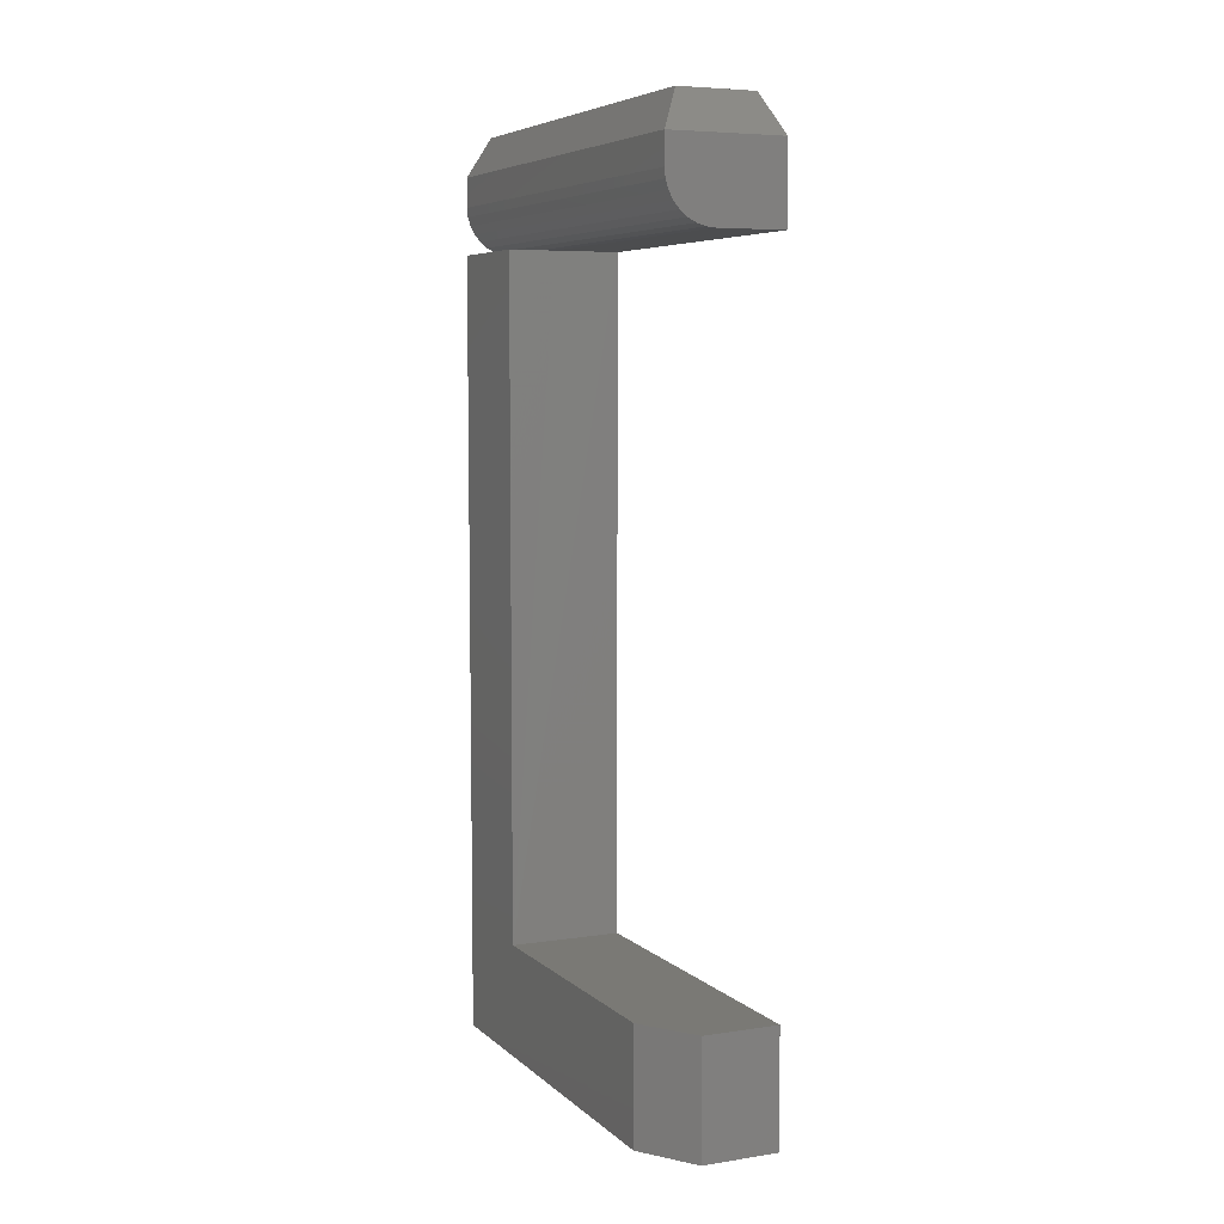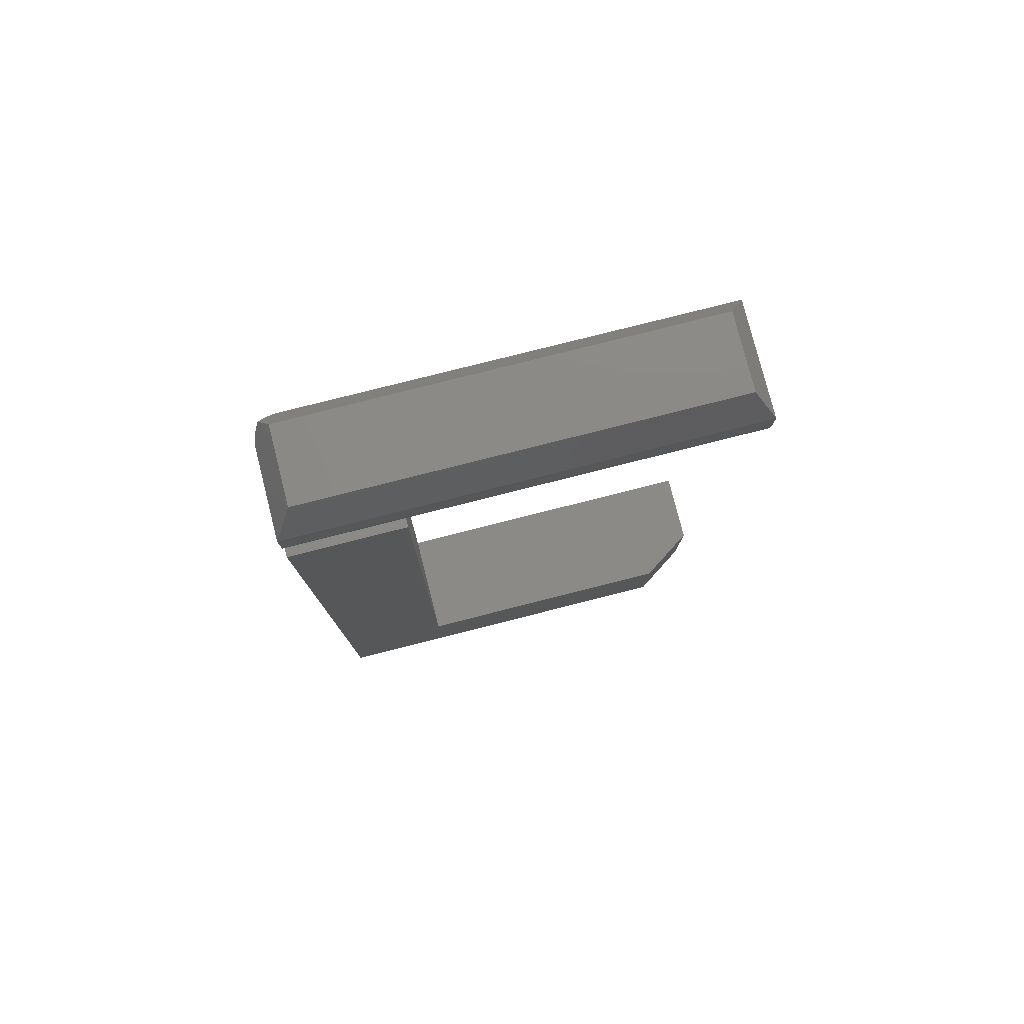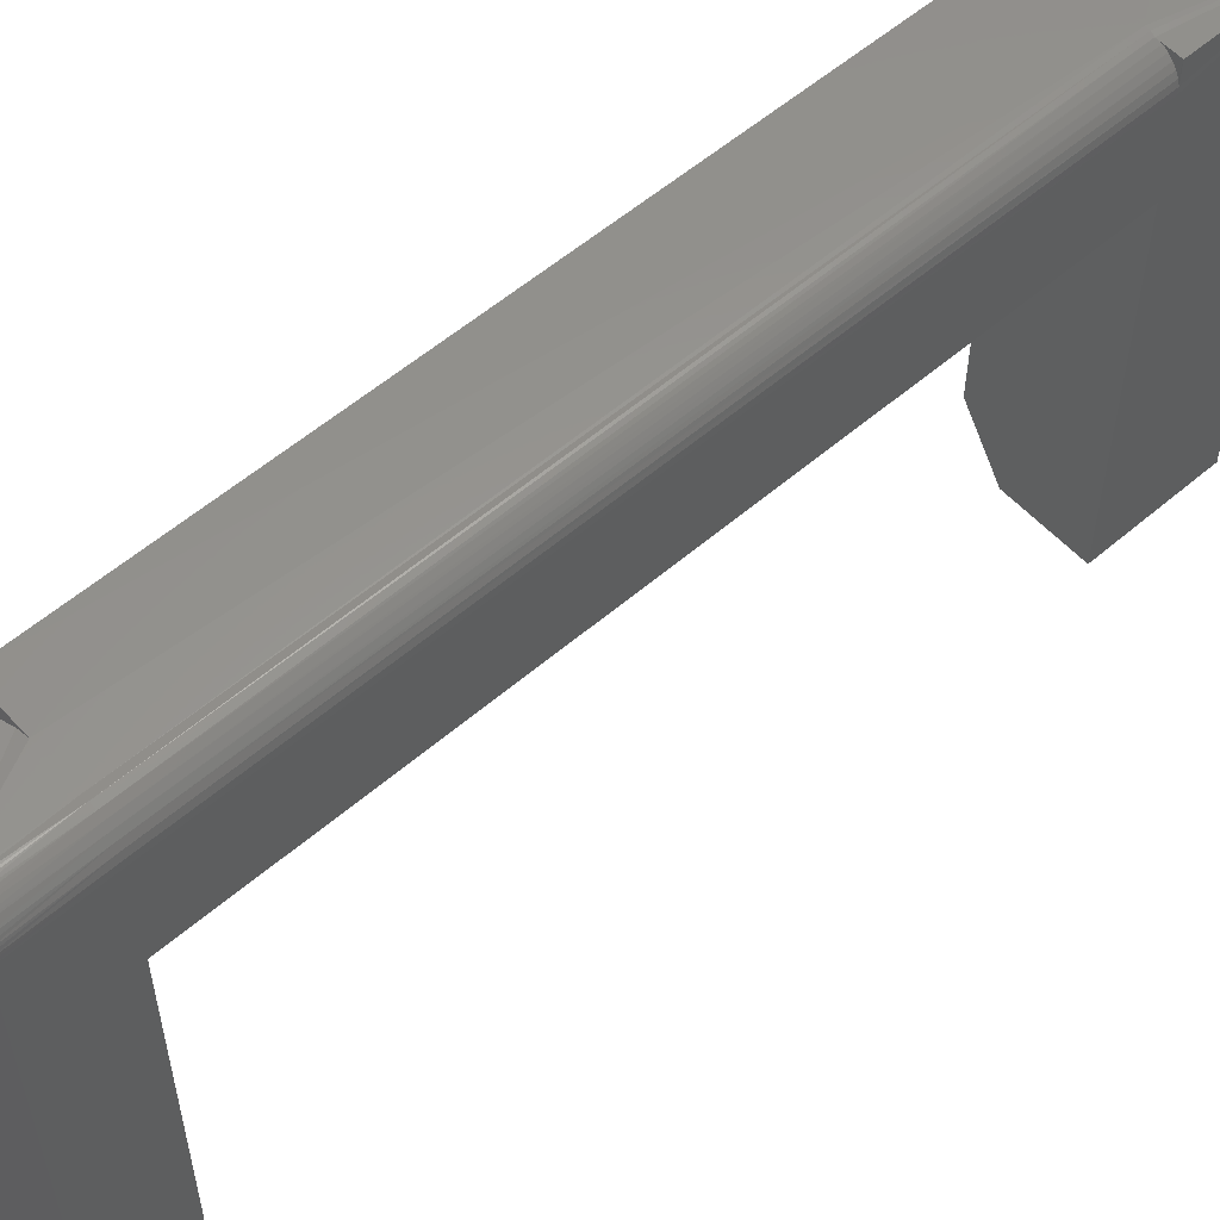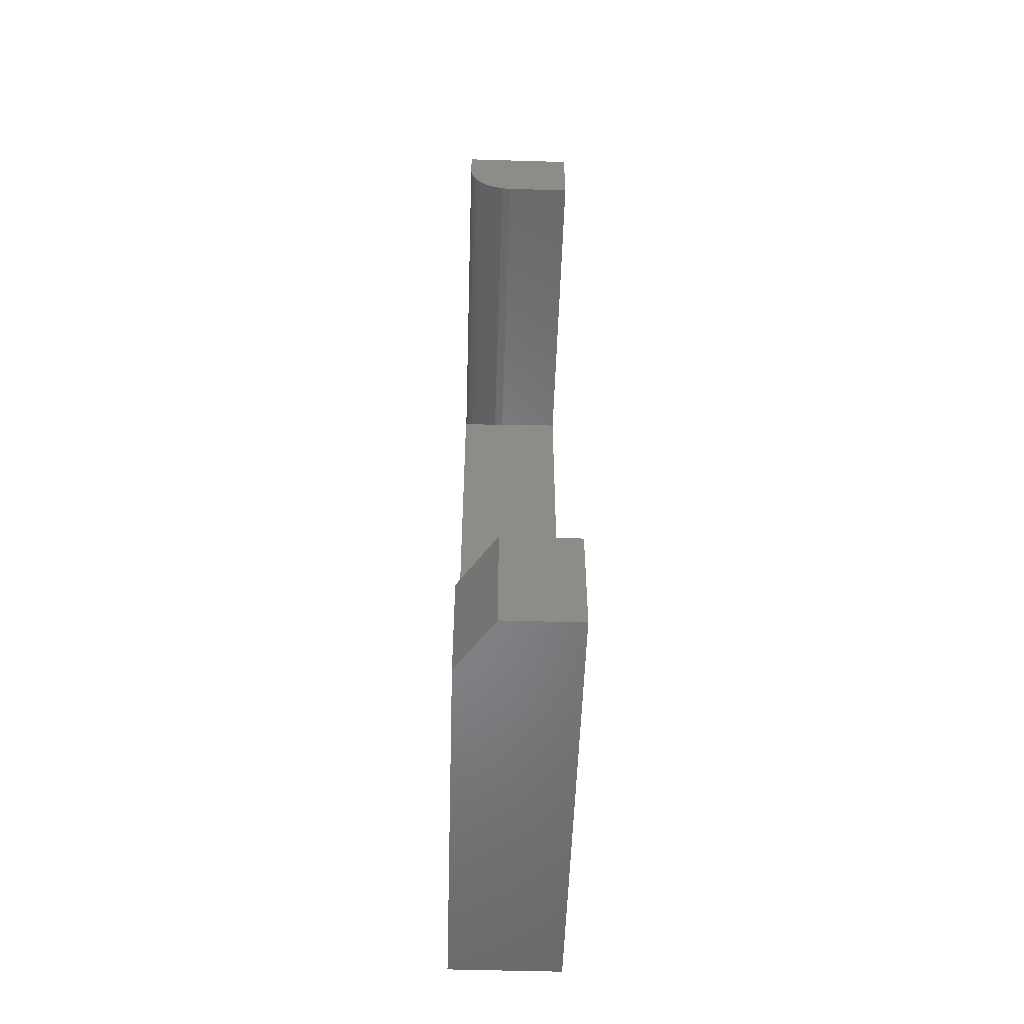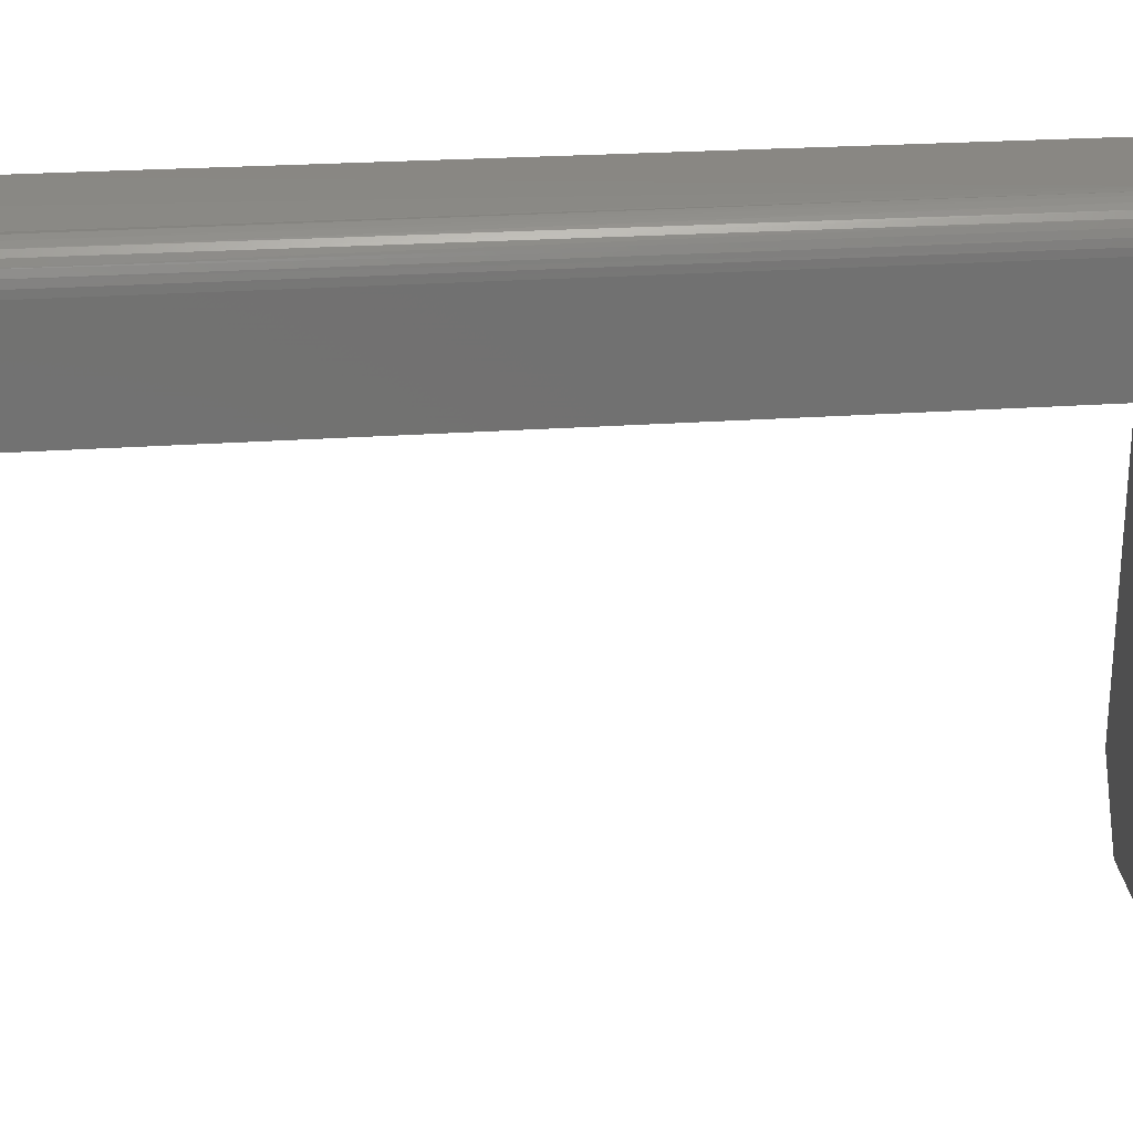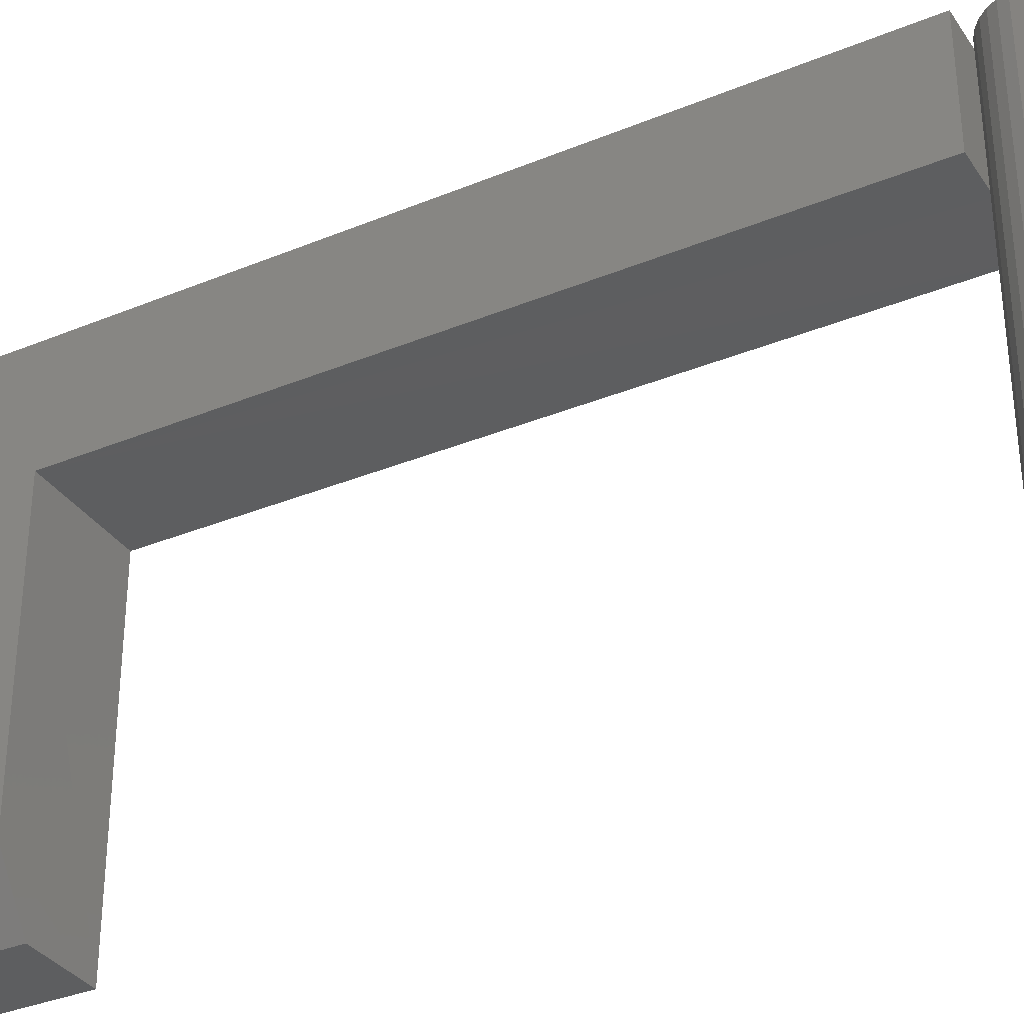
<metadata>
{"format":"stl","ext":"stl","renderer":"f3d","projection":"perspective","resolution":1024,"background":"white","views":[{"elev":6.3,"azim":-24.4,"up":"+Z"},{"elev":78.6,"azim":-104.2,"up":"+Z"},{"elev":56.4,"azim":48.1,"up":"+Y"},{"elev":-53.1,"azim":-1.8,"up":"+Z"},{"elev":26.5,"azim":84.1,"up":"+Y"},{"elev":-34.2,"azim":-60.9,"up":"+Y"}]}
</metadata>
<code>
# stl→obj: 77 verts, 150 faces
v 0.03125 -0.375 0.09474
v 0.03125 -0.375 0
v 0.09375 -0.375 0.09474
v 0.09375 -0.375 0
v 0.09375 -0.09375 0.09375
v 0 -0.09375 0.09375
v -5.478e-20 -0.3281 0.09474
v 5.204e-18 -5.741e-18 -1.388e-17
v 0.09375 -4.018e-17 0
v 5.204e-18 -0.3281 0
v -5.478e-20 6.043e-20 0.09474
v -3.123e-17 -0.09375 0.6562
v -3.123e-17 0.0009868 0.6562
v 0.09336 -0.01819 0.09375
v 0.09375 2.113e-17 0.09474
v 0.09375 -0.02245 0.09474
v 0.09375 -0.375 0.7197
v 0.09375 -0.375 0.6562
v 0.09375 -0.02344 0.7197
v 0.09375 -0.09474 0.6562
v 0.09375 -0.02245 0.6562
v 0.07704 5.801e-18 0.09474
v 0.08101 -0.001597 0.09375
v 0.08462 -0.00389 0.09375
v 0.08776 -0.0068 0.09375
v 0.09031 -0.01023 0.09375
v 0.0922 -0.01407 0.09375
v 0.07031 0 0.6562
v 0.07371 0.0007388 0.09375
v 0.07031 0.0009868 0.09375
v 0.07488 0.0005365 0.6562
v 0.07928 -0.0007972 0.6562
v 0.08333 -0.002963 0.6562
v 0.08689 -0.005878 0.6562
v 0.0898 -0.009429 0.6562
v 0.0933 -0.01788 0.6562
v 0.09197 -0.01348 0.6562
v 0.03906 0.0009868 0.6562
v 0.03906 -0.09375 0.6562
v 0.07031 3.887e-18 0.7197
v 0.01144 7.006e-19 0.6677
v 0.02411 1.821e-19 0.6592
v 0.01736 4.031e-19 0.6628
v 0.03144 4.596e-20 0.657
v 0.006583 1.063e-18 0.6736
v 0.002973 1.477e-18 0.6804
v 0.0007506 1.925e-18 0.6877
v -4.337e-18 2.392e-18 0.6953
v -1.399e-17 3.887e-18 0.7197
v 0.07582 -0.0006551 0.721
v 0.01562 -0.01562 0.751
v 0.07218 -7.43e-05 0.7199
v 0.07399 -0.0002898 0.7203
v 0.07812 -0.01562 0.751
v 0.08689 -0.006861 0.7335
v 0.08573 -0.005782 0.7313
v 0.08228 -0.003287 0.7263
v 0.07922 -0.00176 0.7233
v 0.07751 -0.001133 0.722
v 0.07812 -0.3594 0.751
v 0.09361 -0.02089 0.72
v 0.0933 -0.01884 0.7206
v 0.09283 -0.01695 0.7216
v 0.09218 -0.01502 0.7229
v 0.09143 -0.01328 0.7244
v 0.08995 -0.01064 0.7273
v 0.03144 -0.375 0.657
v 0.03906 -0.375 0.6562
v -4.337e-18 -0.375 0.6953
v 0.0007506 -0.375 0.6877
v 0.002973 -0.375 0.6804
v 0.006583 -0.375 0.6736
v 0.01144 -0.375 0.6677
v 0.01736 -0.375 0.6628
v 0.02411 -0.375 0.6592
v -7.048e-18 -0.375 0.7197
v 0.01562 -0.3594 0.751
f 1 2 3
f 3 2 4
f 5 6 3
f 3 6 7
f 3 7 1
f 8 9 10
f 10 9 4
f 10 4 2
f 8 6 11
f 11 6 12
f 11 12 13
f 10 7 8
f 8 7 6
f 1 7 2
f 2 7 10
f 14 9 15
f 9 14 16
f 9 16 5
f 9 5 3
f 9 3 4
f 17 18 19
f 19 18 20
f 19 20 21
f 5 16 20
f 20 16 21
f 15 22 23
f 15 23 24
f 15 24 25
f 15 25 26
f 15 26 27
f 15 27 14
f 28 29 30
f 28 31 29
f 23 32 33
f 23 33 24
f 24 33 34
f 24 34 25
f 25 34 35
f 22 29 31
f 22 31 32
f 22 32 23
f 21 16 36
f 36 16 14
f 36 14 37
f 37 14 27
f 37 27 35
f 35 27 26
f 35 26 25
f 11 13 30
f 30 13 38
f 30 38 28
f 5 20 6
f 6 20 39
f 6 39 12
f 30 8 11
f 9 8 30
f 9 30 29
f 9 29 22
f 9 22 15
f 38 40 28
f 41 42 43
f 44 42 41
f 44 41 45
f 44 45 46
f 44 46 47
f 44 47 48
f 44 48 49
f 44 49 40
f 44 40 38
f 50 40 51
f 40 49 51
f 50 52 40
f 53 52 50
f 54 55 56
f 54 56 57
f 54 57 58
f 54 58 59
f 54 59 50
f 54 50 51
f 54 60 17
f 54 17 19
f 54 19 61
f 54 61 62
f 54 62 63
f 54 63 64
f 54 64 65
f 54 65 66
f 54 66 55
f 28 52 31
f 28 40 52
f 55 34 56
f 55 66 34
f 19 36 61
f 19 21 36
f 31 52 53
f 31 53 50
f 31 50 59
f 31 59 32
f 58 32 59
f 32 58 57
f 32 57 33
f 33 57 56
f 33 56 34
f 34 66 35
f 35 66 65
f 35 65 64
f 35 64 37
f 37 64 63
f 37 63 62
f 37 62 36
f 36 62 61
f 13 12 38
f 38 12 39
f 39 67 38
f 39 68 67
f 69 48 70
f 70 48 47
f 70 47 71
f 71 47 46
f 71 46 72
f 72 46 45
f 72 45 73
f 73 45 41
f 73 41 74
f 74 41 43
f 74 43 75
f 75 43 42
f 75 42 67
f 67 42 44
f 67 44 38
f 18 68 20
f 20 68 39
f 69 76 48
f 48 76 49
f 69 71 76
f 69 70 71
f 73 74 75
f 17 76 67
f 17 67 68
f 17 68 18
f 67 76 71
f 67 71 72
f 67 72 73
f 67 73 75
f 54 51 60
f 60 51 77
f 76 77 49
f 49 77 51
f 76 17 77
f 77 17 60

</code>
